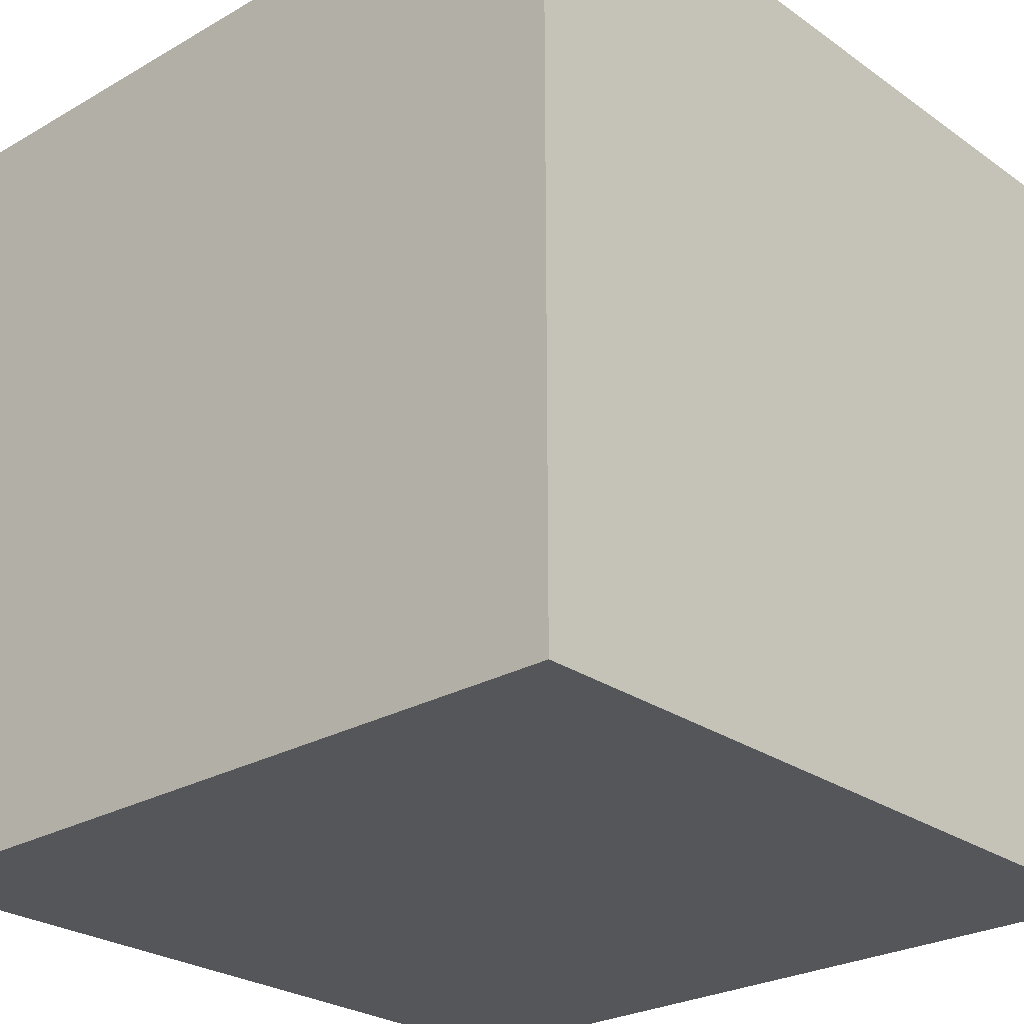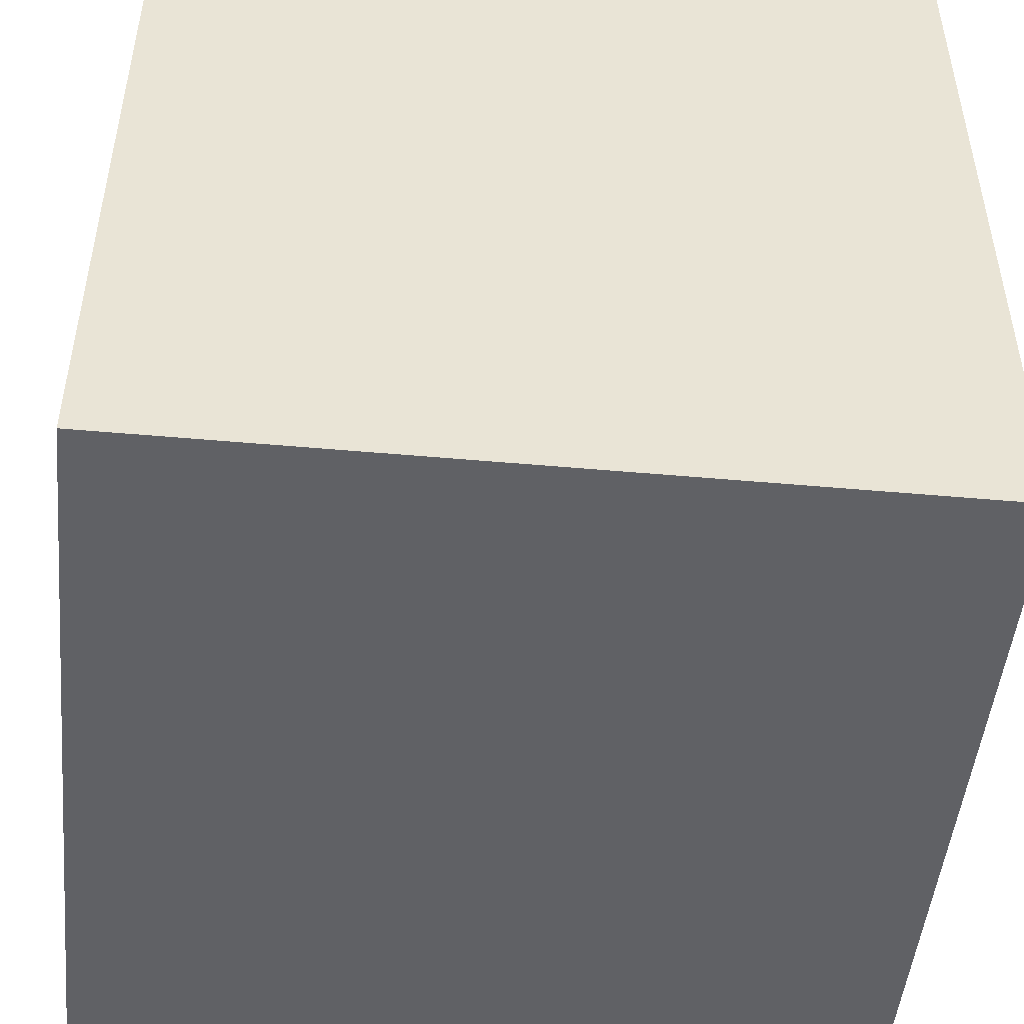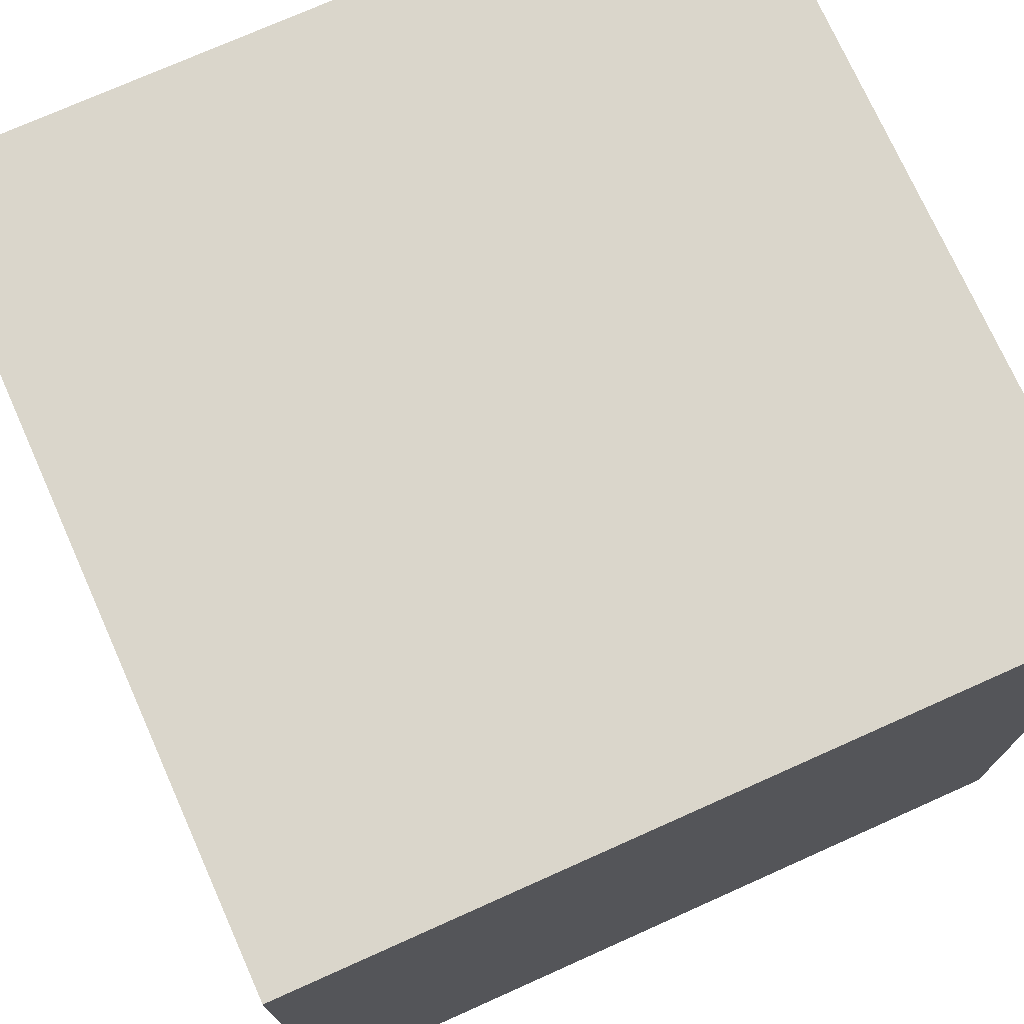
<metadata>
{"format":"obj","ext":"obj","renderer":"f3d","projection":"perspective","resolution":1024,"background":"white","views":[{"elev":-26.1,"azim":132.2,"up":"+Y"},{"elev":-48.8,"azim":84.3,"up":"+Y"},{"elev":74.1,"azim":65.9,"up":"+Y"}]}
</metadata>
<code>
o Cube
v 1 -1 -1
v 1 1 -1
v 1 -1 1
v 1 1 1
v -1 -1 -1
v -1 1 -1
v -1 -1 1
v -1 1 1
v 1 -1 0
v 1 0 -1
v 1 1 0
v 1 0 1
v 0 -1 1
v 0 1 1
v -1 0 1
v -1 -1 0
v -1 1 0
v -1 0 -1
v 0 -1 -1
v 0 1 -1
v 0 1 0
v 0 -1 0
v 0 0 -1
v -1 0 0
v 0 0 1
v 1 0 0
v 1 -1 -0.5
v 1 0.5 -1
v 1 1 0.5
v 1 -0.5 1
v 0.5 -1 1
v -0.5 1 1
v -1 -0.5 1
v -1 -1 0.5
v -1 1 -0.5
v -1 -0.5 -1
v -0.5 -1 -1
v 0.5 1 -1
v 1 -1 0.5
v 1 -0.5 -1
v 1 1 -0.5
v 1 0.5 1
v -0.5 -1 1
v 0.5 1 1
v -1 0.5 1
v -1 -1 -0.5
v -1 1 0.5
v -1 0.5 -1
v 0.5 -1 -1
v -0.5 1 -1
v 0 1 -0.5
v 0 1 0.5
v -0.5 1 0
v 0.5 1 0
v 0 -1 -0.5
v 0 -1 0.5
v 0.5 -1 0
v -0.5 -1 0
v 0.5 0 -1
v -0.5 0 -1
v 0 -0.5 -1
v 0 0.5 -1
v -1 0 -0.5
v -1 0 0.5
v -1 -0.5 0
v -1 0.5 0
v -0.5 0 1
v 0.5 0 1
v 0 -0.5 1
v 0 0.5 1
v 1 0 0.5
v 1 0 -0.5
v 1 -0.5 0
v 1 0.5 0
v 1 0.5 -0.5
v 1 -0.5 -0.5
v 1 -0.5 0.5
v 0.5 0.5 1
v 0.5 -0.5 1
v -0.5 -0.5 1
v -1 0.5 0.5
v -1 -0.5 0.5
v -1 -0.5 -0.5
v -0.5 0.5 -1
v -0.5 -0.5 -1
v 0.5 -0.5 -1
v -0.5 -1 0.5
v 0.5 -1 0.5
v 0.5 -1 -0.5
v 0.5 1 0.5
v -0.5 1 0.5
v -0.5 1 -0.5
v 0.5 1 -0.5
v -0.5 -1 -0.5
v 0.5 0.5 -1
v -1 0.5 -0.5
v -0.5 0.5 1
v 1 0.5 0.5
v 1 -1 -0.75
v 1 0.75 -1
v 1 1 0.75
v 1 -0.75 1
v 0.75 -1 1
v -0.75 1 1
v -1 -0.75 1
v -1 -1 0.75
v -1 1 -0.75
v -1 -0.75 -1
v -0.75 -1 -1
v 0.75 1 -1
v 1 -1 0.25
v 1 -0.25 -1
v 1 1 -0.25
v 1 0.25 1
v -0.25 -1 1
v 0.25 1 1
v -1 0.25 1
v -1 -1 -0.25
v -1 1 0.25
v -1 0.25 -1
v 0.25 -1 -1
v -0.25 1 -1
v 0 1 -0.75
v 0 1 0.25
v -0.75 1 0
v 0.25 1 0
v 0 -1 -0.75
v 0 -1 0.25
v 0.75 -1 0
v -0.25 -1 0
v 0.75 0 -1
v -0.25 0 -1
v 0 -0.75 -1
v 0 0.25 -1
v -1 0 -0.75
v -1 0 0.25
v -1 -0.75 0
v -1 0.25 0
v -0.75 0 1
v 0.25 0 1
v 0 -0.75 1
v 0 0.25 1
v 1 0 0.75
v 1 0 -0.25
v 1 -0.75 0
v 1 0.25 0
v 1 -1 -0.25
v 1 0.25 -1
v 1 1 0.25
v 1 -0.25 1
v 0.25 -1 1
v -0.25 1 1
v -1 -0.25 1
v -1 -1 0.25
v -1 1 -0.25
v -1 -0.25 -1
v -0.25 -1 -1
v 0.25 1 -1
v 1 -1 0.75
v 1 -0.75 -1
v 1 1 -0.75
v 1 0.75 1
v -0.75 -1 1
v 0.75 1 1
v -1 0.75 1
v -1 -1 -0.75
v -1 1 0.75
v -1 0.75 -1
v 0.75 -1 -1
v -0.75 1 -1
v 0 1 -0.25
v 0 1 0.75
v -0.25 1 0
v 0.75 1 0
v 0 -1 -0.25
v 0 -1 0.75
v 0.25 -1 0
v -0.75 -1 0
v 0.25 0 -1
v -0.75 0 -1
v 0 -0.25 -1
v 0 0.75 -1
v -1 0 -0.25
v -1 0 0.75
v -1 -0.25 0
v -1 0.75 0
v -0.25 0 1
v 0.75 0 1
v 0 -0.25 1
v 0 0.75 1
v 1 0 0.25
v 1 0 -0.75
v 1 -0.25 0
v 1 0.75 0
v 1 0.5 -0.25
v 1 0.5 -0.75
v 1 0.25 -0.5
v 1 0.75 -0.5
v 1 -0.5 -0.25
v 1 -0.5 -0.75
v 1 -0.75 -0.5
v 1 -0.25 -0.5
v 1 -0.5 0.75
v 1 -0.5 0.25
v 1 -0.75 0.5
v 1 -0.25 0.5
v 0.25 0.5 1
v 0.75 0.5 1
v 0.5 0.25 1
v 0.5 0.75 1
v 0.25 -0.5 1
v 0.75 -0.5 1
v 0.5 -0.75 1
v 0.5 -0.25 1
v -0.75 -0.5 1
v -0.25 -0.5 1
v -0.5 -0.75 1
v -0.5 -0.25 1
v -1 0.5 0.25
v -1 0.5 0.75
v -1 0.25 0.5
v -1 0.75 0.5
v -1 -0.5 0.25
v -1 -0.5 0.75
v -1 -0.75 0.5
v -1 -0.25 0.5
v -1 -0.5 -0.75
v -1 -0.5 -0.25
v -1 -0.75 -0.5
v -1 -0.25 -0.5
v -0.25 0.5 -1
v -0.75 0.5 -1
v -0.5 0.25 -1
v -0.5 0.75 -1
v -0.25 -0.5 -1
v -0.75 -0.5 -1
v -0.5 -0.75 -1
v -0.5 -0.25 -1
v 0.75 -0.5 -1
v 0.25 -0.5 -1
v 0.5 -0.75 -1
v 0.5 -0.25 -1
v -0.5 -1 0.25
v -0.5 -1 0.75
v -0.25 -1 0.5
v -0.75 -1 0.5
v 0.5 -1 0.25
v 0.5 -1 0.75
v 0.75 -1 0.5
v 0.25 -1 0.5
v 0.5 -1 -0.75
v 0.5 -1 -0.25
v 0.75 -1 -0.5
v 0.25 -1 -0.5
v 0.5 1 0.25
v 0.5 1 0.75
v 0.25 1 0.5
v 0.75 1 0.5
v -0.5 1 0.25
v -0.5 1 0.75
v -0.75 1 0.5
v -0.25 1 0.5
v -0.5 1 -0.75
v -0.5 1 -0.25
v -0.75 1 -0.5
v -0.25 1 -0.5
v 0.5 1 -0.75
v 0.5 1 -0.25
v 0.25 1 -0.5
v 0.75 1 -0.5
v -0.5 -1 -0.75
v -0.5 -1 -0.25
v -0.25 -1 -0.5
v -0.75 -1 -0.5
v 0.75 0.5 -1
v 0.25 0.5 -1
v 0.5 0.25 -1
v 0.5 0.75 -1
v -1 0.5 -0.75
v -1 0.5 -0.25
v -1 0.25 -0.5
v -1 0.75 -0.5
v -0.75 0.5 1
v -0.25 0.5 1
v -0.5 0.25 1
v -0.5 0.75 1
v 1 0.5 0.75
v 1 0.5 0.25
v 1 0.25 0.5
v 1 0.75 0.5
v 1 0.75 0.25
v 1 0.25 0.25
v 1 0.25 0.75
v -0.25 0.75 1
v -0.25 0.25 1
v -0.75 0.25 1
v -1 0.75 -0.25
v -1 0.25 -0.25
v -1 0.25 -0.75
v 0.25 0.75 -1
v 0.25 0.25 -1
v 0.75 0.25 -1
v -0.75 -1 -0.25
v -0.25 -1 -0.25
v -0.25 -1 -0.75
v 0.75 1 -0.25
v 0.25 1 -0.25
v 0.25 1 -0.75
v -0.25 1 -0.25
v -0.75 1 -0.25
v -0.75 1 -0.75
v -0.25 1 0.75
v -0.75 1 0.75
v -0.75 1 0.25
v 0.75 1 0.75
v 0.25 1 0.75
v 0.25 1 0.25
v 0.25 -1 -0.25
v 0.75 -1 -0.25
v 0.75 -1 -0.75
v 0.25 -1 0.75
v 0.75 -1 0.75
v 0.75 -1 0.25
v -0.75 -1 0.75
v -0.25 -1 0.75
v -0.25 -1 0.25
v 0.25 -0.25 -1
v 0.25 -0.75 -1
v 0.75 -0.75 -1
v -0.75 -0.25 -1
v -0.75 -0.75 -1
v -0.25 -0.75 -1
v -0.75 0.75 -1
v -0.75 0.25 -1
v -0.25 0.25 -1
v -1 -0.25 -0.25
v -1 -0.75 -0.25
v -1 -0.75 -0.75
v -1 -0.25 0.75
v -1 -0.75 0.75
v -1 -0.75 0.25
v -1 0.75 0.75
v -1 0.25 0.75
v -1 0.25 0.25
v -0.25 -0.25 1
v -0.25 -0.75 1
v -0.75 -0.75 1
v 0.75 -0.25 1
v 0.75 -0.75 1
v 0.25 -0.75 1
v 0.75 0.75 1
v 0.75 0.25 1
v 0.25 0.25 1
v 1 -0.25 0.25
v 1 -0.75 0.25
v 1 -0.75 0.75
v 1 -0.25 -0.75
v 1 -0.75 -0.75
v 1 -0.75 -0.25
v 1 0.75 -0.75
v 1 0.25 -0.75
v 1 0.25 -0.25
v 1 0.75 -0.25
v 1 -0.25 -0.25
v 1 -0.25 0.75
v 0.25 0.75 1
v 0.25 -0.25 1
v -0.75 -0.25 1
v -1 0.75 0.25
v -1 -0.25 0.25
v -1 -0.25 -0.75
v -0.25 0.75 -1
v -0.25 -0.25 -1
v 0.75 -0.25 -1
v -0.75 -1 0.25
v 0.25 -1 0.25
v 0.25 -1 -0.75
v 0.75 1 0.25
v -0.25 1 0.25
v -0.25 1 -0.75
v 0.75 1 -0.75
v -0.75 -1 -0.75
v 0.75 0.75 -1
v -1 0.75 -0.75
v -0.75 0.75 1
v 1 0.75 0.75
f 101 162 386
f 104 165 385
f 107 384 168
f 110 383 100
f 166 382 109
f 161 110 381
f 123 122 380
f 124 173 379
f 149 174 378
f 127 377 121
f 128 376 177
f 154 375 178
f 131 374 112
f 132 373 181
f 122 372 182
f 135 371 156
f 136 370 185
f 119 369 186
f 139 153 368
f 140 189 367
f 116 190 366
f 143 150 365
f 144 193 364
f 113 194 363
f 195 146 362
f 196 197 361
f 161 198 360
f 199 145 359
f 200 201 358
f 192 202 357
f 203 102 356
f 204 205 355
f 191 206 354
f 207 142 353
f 208 209 352
f 164 210 351
f 211 141 350
f 212 213 349
f 188 214 348
f 215 105 347
f 216 217 346
f 187 218 345
f 219 344 138
f 220 343 221
f 167 342 222
f 223 341 137
f 224 340 225
f 184 339 226
f 227 338 108
f 228 337 229
f 183 336 230
f 231 335 134
f 232 334 233
f 170 333 234
f 235 332 133
f 236 331 237
f 180 330 238
f 239 329 160
f 240 328 241
f 179 327 242
f 243 326 130
f 244 325 245
f 106 324 246
f 247 323 129
f 248 322 249
f 176 321 250
f 251 320 169
f 252 319 253
f 175 318 254
f 255 126 317
f 256 257 316
f 101 258 315
f 259 125 314
f 260 261 313
f 172 262 312
f 263 170 311
f 264 265 310
f 171 266 309
f 267 158 308
f 268 269 307
f 113 270 306
f 271 305 157
f 272 304 273
f 118 303 274
f 275 302 148
f 276 301 277
f 158 300 278
f 279 299 120
f 280 298 281
f 155 297 282
f 283 117 296
f 284 285 295
f 152 286 294
f 287 114 293
f 288 289 292
f 149 290 291
f 291 98 288
f 194 288 74
f 11 291 194
f 292 71 191
f 146 191 26
f 74 292 146
f 293 12 143
f 289 143 71
f 98 293 289
f 294 97 284
f 190 284 70
f 14 294 190
f 295 67 187
f 142 187 25
f 70 295 142
f 296 15 139
f 285 139 67
f 97 296 285
f 297 280 96
f 186 66 280
f 17 186 297
f 298 183 63
f 138 24 183
f 66 138 298
f 299 135 18
f 281 63 135
f 96 281 299
f 300 276 95
f 182 62 276
f 20 182 300
f 301 179 59
f 134 23 179
f 62 134 301
f 302 131 10
f 277 59 131
f 95 277 302
f 303 272 94
f 178 58 272
f 16 178 303
f 304 175 55
f 130 22 175
f 58 130 304
f 305 127 19
f 273 55 127
f 94 273 305
f 306 93 268
f 174 268 54
f 11 306 174
f 307 51 171
f 126 171 21
f 54 307 126
f 308 20 123
f 269 123 51
f 93 308 269
f 309 92 264
f 173 264 53
f 21 309 173
f 310 35 155
f 125 155 17
f 53 310 125
f 311 6 107
f 265 107 35
f 92 311 265
f 312 91 260
f 152 260 32
f 14 312 152
f 313 47 167
f 104 167 8
f 32 313 104
f 314 17 119
f 261 119 47
f 91 314 261
f 315 90 256
f 164 256 44
f 4 315 164
f 316 52 172
f 116 172 14
f 44 316 116
f 317 21 124
f 257 124 52
f 90 317 257
f 318 252 89
f 177 57 252
f 22 177 318
f 319 147 27
f 129 9 147
f 57 129 319
f 320 99 1
f 253 27 99
f 89 253 320
f 321 248 88
f 151 31 248
f 13 151 321
f 322 159 39
f 103 3 159
f 31 103 322
f 323 111 9
f 249 39 111
f 88 249 323
f 324 244 87
f 163 43 244
f 7 163 324
f 325 176 56
f 115 13 176
f 43 115 325
f 326 128 22
f 245 56 128
f 87 245 326
f 327 240 86
f 181 61 240
f 23 181 327
f 328 121 49
f 133 19 121
f 61 133 328
f 329 169 1
f 241 49 169
f 86 241 329
f 330 236 85
f 156 36 236
f 18 156 330
f 331 109 37
f 108 5 109
f 36 108 331
f 332 157 19
f 237 37 157
f 85 237 332
f 333 232 84
f 168 48 232
f 6 168 333
f 334 180 60
f 120 18 180
f 48 120 334
f 335 132 23
f 233 60 132
f 84 233 335
f 336 228 83
f 185 65 228
f 24 185 336
f 337 118 46
f 137 16 118
f 65 137 337
f 338 166 5
f 229 46 166
f 83 229 338
f 339 224 82
f 153 33 224
f 15 153 339
f 340 106 34
f 105 7 106
f 33 105 340
f 341 154 16
f 225 34 154
f 82 225 341
f 342 220 81
f 165 45 220
f 8 165 342
f 343 184 64
f 117 15 184
f 45 117 343
f 344 136 24
f 221 64 136
f 81 221 344
f 345 80 216
f 189 216 69
f 25 345 189
f 346 43 115
f 141 115 13
f 69 346 141
f 347 7 163
f 217 163 43
f 80 347 217
f 348 79 212
f 150 212 30
f 12 348 150
f 349 31 103
f 102 103 3
f 30 349 102
f 350 13 151
f 213 151 31
f 79 350 213
f 351 78 208
f 162 208 42
f 4 351 162
f 352 68 188
f 114 188 12
f 42 352 114
f 353 25 140
f 209 140 68
f 78 353 209
f 354 77 204
f 193 204 73
f 26 354 193
f 355 39 111
f 145 111 9
f 73 355 145
f 356 3 159
f 205 159 39
f 77 356 205
f 357 76 200
f 112 200 40
f 10 357 112
f 358 27 99
f 160 99 1
f 40 358 160
f 359 9 147
f 201 147 27
f 76 359 201
f 360 75 196
f 100 196 28
f 2 360 100
f 361 72 192
f 148 192 10
f 28 361 148
f 362 26 144
f 197 144 72
f 75 362 197
f 363 74 195
f 198 195 75
f 41 363 198
f 364 73 199
f 202 199 76
f 72 364 202
f 365 30 203
f 206 203 77
f 71 365 206
f 366 70 207
f 210 207 78
f 44 366 210
f 367 69 211
f 214 211 79
f 68 367 214
f 368 33 215
f 218 215 80
f 67 368 218
f 369 219 66
f 222 81 219
f 47 222 369
f 370 223 65
f 226 82 223
f 64 226 370
f 371 227 36
f 230 83 227
f 63 230 371
f 372 231 62
f 234 84 231
f 50 234 372
f 373 235 61
f 238 85 235
f 60 238 373
f 374 239 40
f 242 86 239
f 59 242 374
f 375 243 58
f 246 87 243
f 34 246 375
f 376 247 57
f 250 88 247
f 56 250 376
f 377 251 49
f 254 89 251
f 55 254 377
f 378 54 255
f 258 255 90
f 29 378 258
f 379 53 259
f 262 259 91
f 52 379 262
f 380 50 263
f 266 263 92
f 51 380 266
f 381 38 267
f 270 267 93
f 41 381 270
f 382 271 37
f 274 94 271
f 46 274 382
f 383 275 28
f 278 95 275
f 38 278 383
f 384 279 48
f 282 96 279
f 35 282 384
f 385 45 283
f 286 283 97
f 32 385 286
f 386 42 287
f 290 287 98
f 29 386 290
f 101 4 162
f 104 8 165
f 107 168 6
f 110 100 2
f 166 109 5
f 161 2 110
f 123 20 122
f 124 21 173
f 149 11 174
f 127 121 19
f 128 177 22
f 154 178 16
f 131 112 10
f 132 181 23
f 122 182 20
f 135 156 18
f 136 185 24
f 119 186 17
f 139 15 153
f 140 25 189
f 116 14 190
f 143 12 150
f 144 26 193
f 113 11 194
f 195 74 146
f 196 75 197
f 161 41 198
f 199 73 145
f 200 76 201
f 192 72 202
f 203 30 102
f 204 77 205
f 191 71 206
f 207 70 142
f 208 78 209
f 164 44 210
f 211 69 141
f 212 79 213
f 188 68 214
f 215 33 105
f 216 80 217
f 187 67 218
f 219 138 66
f 220 221 81
f 167 222 47
f 223 137 65
f 224 225 82
f 184 226 64
f 227 108 36
f 228 229 83
f 183 230 63
f 231 134 62
f 232 233 84
f 170 234 50
f 235 133 61
f 236 237 85
f 180 238 60
f 239 160 40
f 240 241 86
f 179 242 59
f 243 130 58
f 244 245 87
f 106 246 34
f 247 129 57
f 248 249 88
f 176 250 56
f 251 169 49
f 252 253 89
f 175 254 55
f 255 54 126
f 256 90 257
f 101 29 258
f 259 53 125
f 260 91 261
f 172 52 262
f 263 50 170
f 264 92 265
f 171 51 266
f 267 38 158
f 268 93 269
f 113 41 270
f 271 157 37
f 272 273 94
f 118 274 46
f 275 148 28
f 276 277 95
f 158 278 38
f 279 120 48
f 280 281 96
f 155 282 35
f 283 45 117
f 284 97 285
f 152 32 286
f 287 42 114
f 288 98 289
f 149 29 290
f 291 290 98
f 194 291 288
f 11 149 291
f 292 289 71
f 146 292 191
f 74 288 292
f 293 114 12
f 289 293 143
f 98 287 293
f 294 286 97
f 190 294 284
f 14 152 294
f 295 285 67
f 142 295 187
f 70 284 295
f 296 117 15
f 285 296 139
f 97 283 296
f 297 96 282
f 186 280 297
f 17 297 155
f 298 63 281
f 138 183 298
f 66 298 280
f 299 18 120
f 281 135 299
f 96 299 279
f 300 95 278
f 182 276 300
f 20 300 158
f 301 59 277
f 134 179 301
f 62 301 276
f 302 10 148
f 277 131 302
f 95 302 275
f 303 94 274
f 178 272 303
f 16 303 118
f 304 55 273
f 130 175 304
f 58 304 272
f 305 19 157
f 273 127 305
f 94 305 271
f 306 270 93
f 174 306 268
f 11 113 306
f 307 269 51
f 126 307 171
f 54 268 307
f 308 158 20
f 269 308 123
f 93 267 308
f 309 266 92
f 173 309 264
f 21 171 309
f 310 265 35
f 125 310 155
f 53 264 310
f 311 170 6
f 265 311 107
f 92 263 311
f 312 262 91
f 152 312 260
f 14 172 312
f 313 261 47
f 104 313 167
f 32 260 313
f 314 125 17
f 261 314 119
f 91 259 314
f 315 258 90
f 164 315 256
f 4 101 315
f 316 257 52
f 116 316 172
f 44 256 316
f 317 126 21
f 257 317 124
f 90 255 317
f 318 89 254
f 177 252 318
f 22 318 175
f 319 27 253
f 129 147 319
f 57 319 252
f 320 1 169
f 253 99 320
f 89 320 251
f 321 88 250
f 151 248 321
f 13 321 176
f 322 39 249
f 103 159 322
f 31 322 248
f 323 9 129
f 249 111 323
f 88 323 247
f 324 87 246
f 163 244 324
f 7 324 106
f 325 56 245
f 115 176 325
f 43 325 244
f 326 22 130
f 245 128 326
f 87 326 243
f 327 86 242
f 181 240 327
f 23 327 179
f 328 49 241
f 133 121 328
f 61 328 240
f 329 1 160
f 241 169 329
f 86 329 239
f 330 85 238
f 156 236 330
f 18 330 180
f 331 37 237
f 108 109 331
f 36 331 236
f 332 19 133
f 237 157 332
f 85 332 235
f 333 84 234
f 168 232 333
f 6 333 170
f 334 60 233
f 120 180 334
f 48 334 232
f 335 23 134
f 233 132 335
f 84 335 231
f 336 83 230
f 185 228 336
f 24 336 183
f 337 46 229
f 137 118 337
f 65 337 228
f 338 5 108
f 229 166 338
f 83 338 227
f 339 82 226
f 153 224 339
f 15 339 184
f 340 34 225
f 105 106 340
f 33 340 224
f 341 16 137
f 225 154 341
f 82 341 223
f 342 81 222
f 165 220 342
f 8 342 167
f 343 64 221
f 117 184 343
f 45 343 220
f 344 24 138
f 221 136 344
f 81 344 219
f 345 218 80
f 189 345 216
f 25 187 345
f 346 217 43
f 141 346 115
f 69 216 346
f 347 105 7
f 217 347 163
f 80 215 347
f 348 214 79
f 150 348 212
f 12 188 348
f 349 213 31
f 102 349 103
f 30 212 349
f 350 141 13
f 213 350 151
f 79 211 350
f 351 210 78
f 162 351 208
f 4 164 351
f 352 209 68
f 114 352 188
f 42 208 352
f 353 142 25
f 209 353 140
f 78 207 353
f 354 206 77
f 193 354 204
f 26 191 354
f 355 205 39
f 145 355 111
f 73 204 355
f 356 102 3
f 205 356 159
f 77 203 356
f 357 202 76
f 112 357 200
f 10 192 357
f 358 201 27
f 160 358 99
f 40 200 358
f 359 145 9
f 201 359 147
f 76 199 359
f 360 198 75
f 100 360 196
f 2 161 360
f 361 197 72
f 148 361 192
f 28 196 361
f 362 146 26
f 197 362 144
f 75 195 362
f 363 194 74
f 198 363 195
f 41 113 363
f 364 193 73
f 202 364 199
f 72 144 364
f 365 150 30
f 206 365 203
f 71 143 365
f 366 190 70
f 210 366 207
f 44 116 366
f 367 189 69
f 214 367 211
f 68 140 367
f 368 153 33
f 218 368 215
f 67 139 368
f 369 66 186
f 222 219 369
f 47 369 119
f 370 65 185
f 226 223 370
f 64 370 136
f 371 36 156
f 230 227 371
f 63 371 135
f 372 62 182
f 234 231 372
f 50 372 122
f 373 61 181
f 238 235 373
f 60 373 132
f 374 40 112
f 242 239 374
f 59 374 131
f 375 58 178
f 246 243 375
f 34 375 154
f 376 57 177
f 250 247 376
f 56 376 128
f 377 49 121
f 254 251 377
f 55 377 127
f 378 174 54
f 258 378 255
f 29 149 378
f 379 173 53
f 262 379 259
f 52 124 379
f 380 122 50
f 266 380 263
f 51 123 380
f 381 110 38
f 270 381 267
f 41 161 381
f 382 37 109
f 274 271 382
f 46 382 166
f 383 28 100
f 278 275 383
f 38 383 110
f 384 48 168
f 282 279 384
f 35 384 107
f 385 165 45
f 286 385 283
f 32 104 385
f 386 162 42
f 290 386 287
f 29 101 386

</code>
